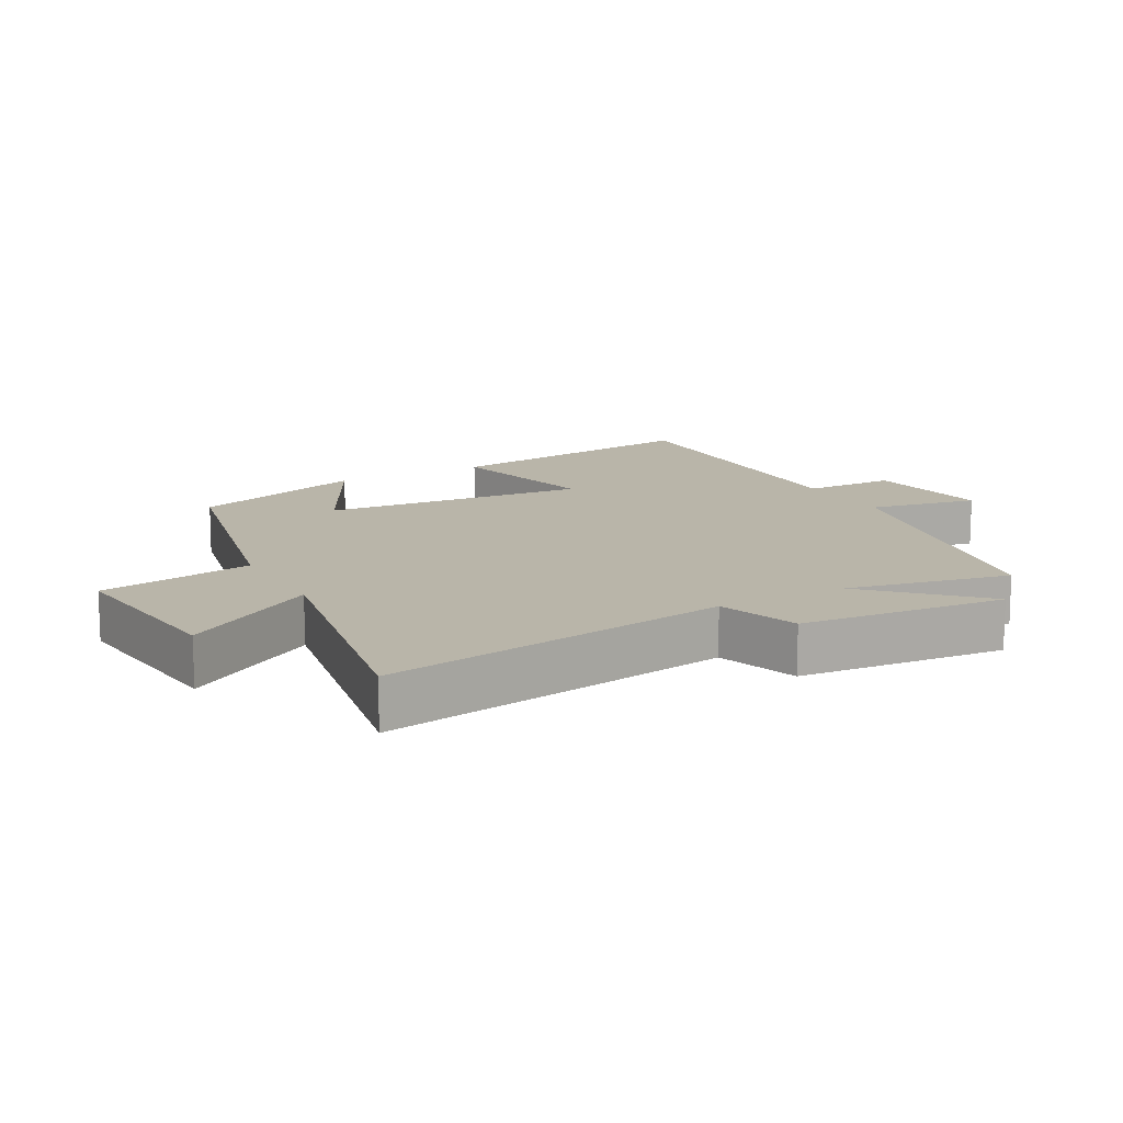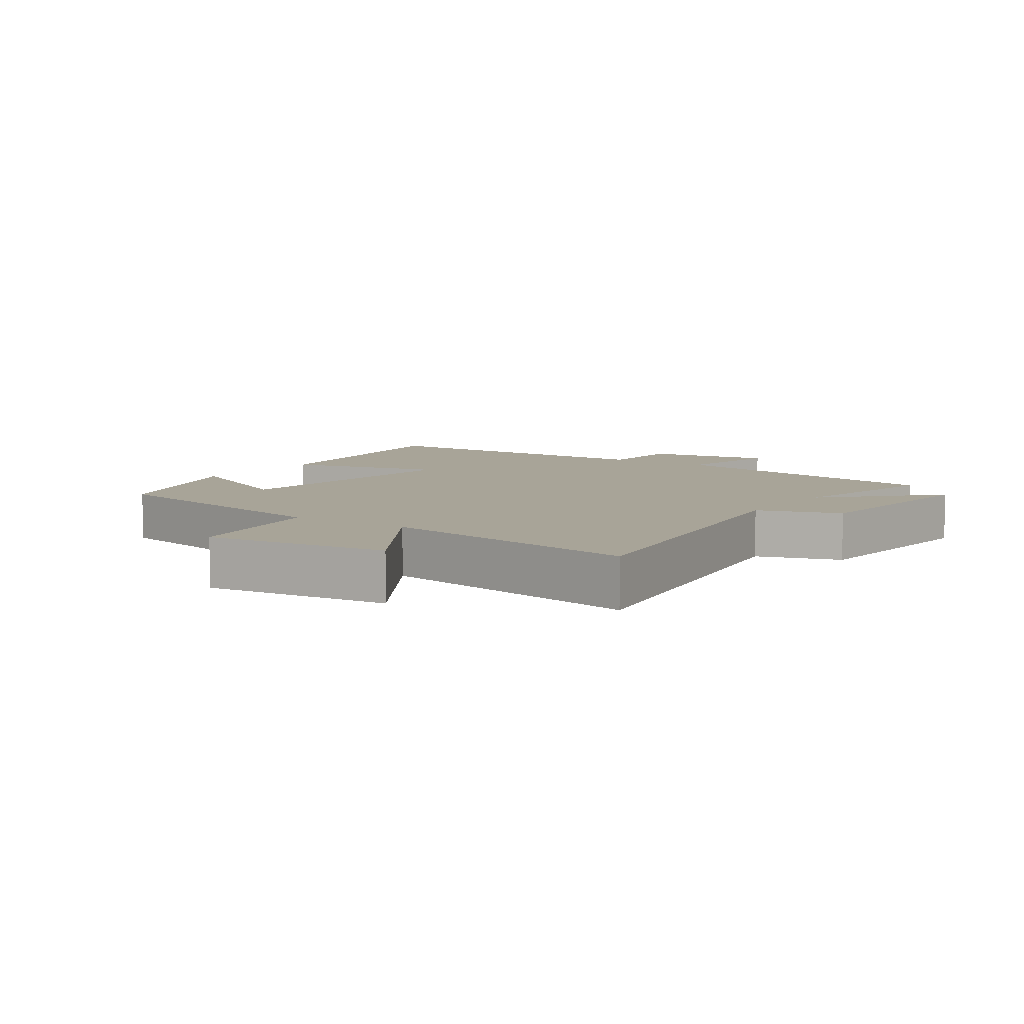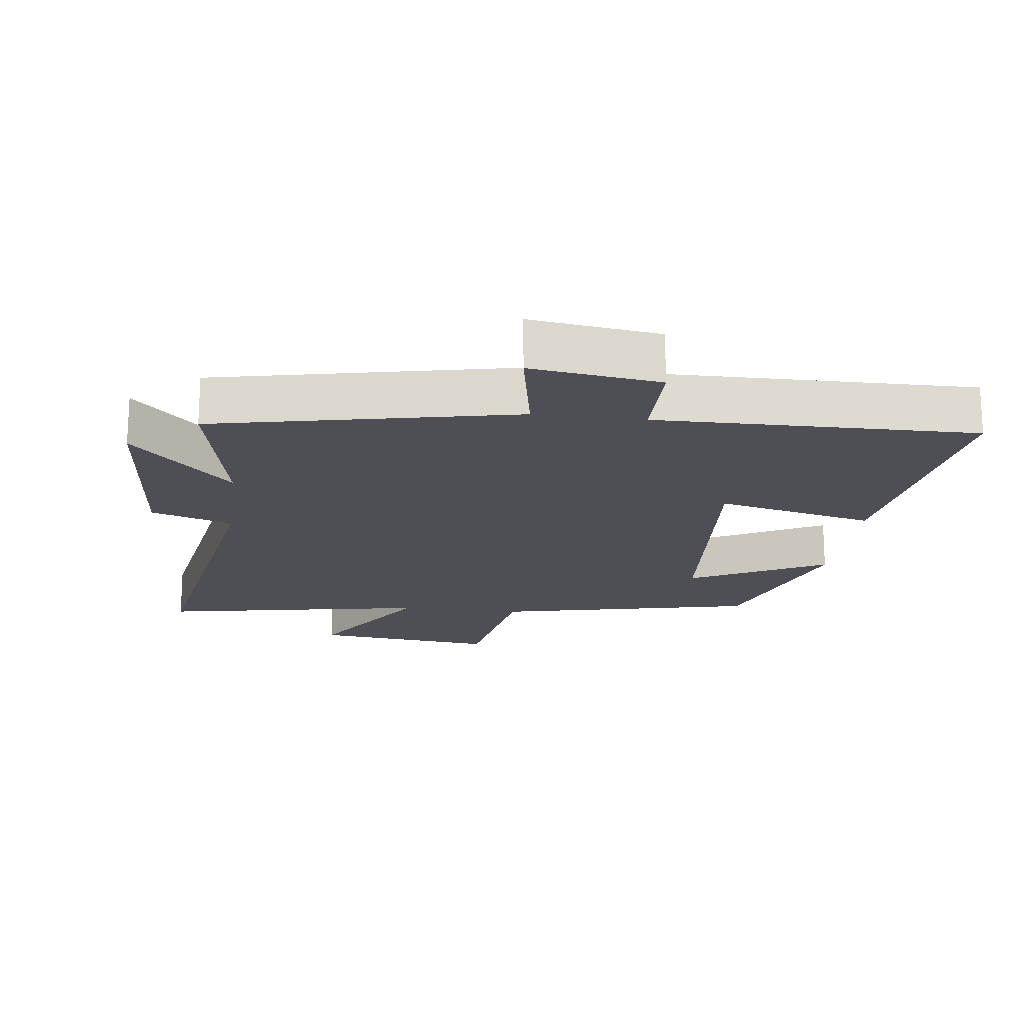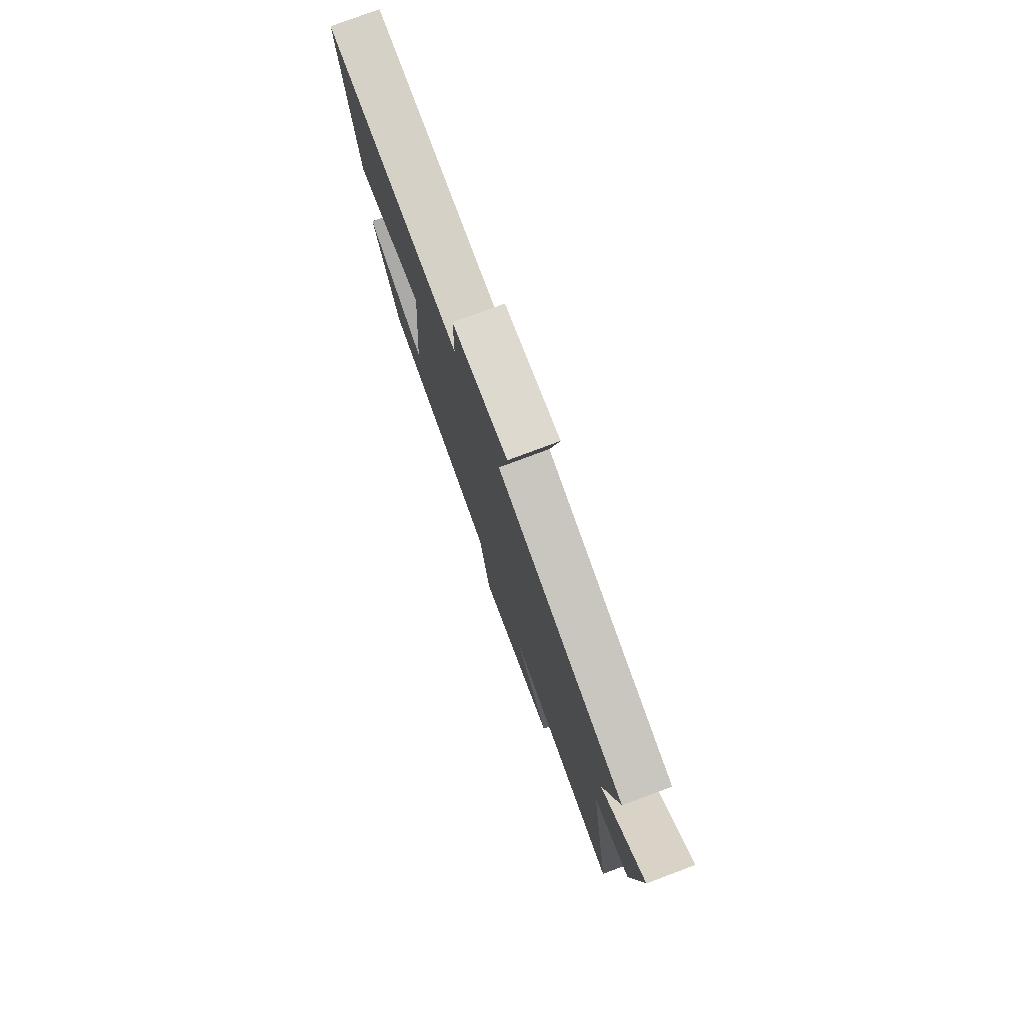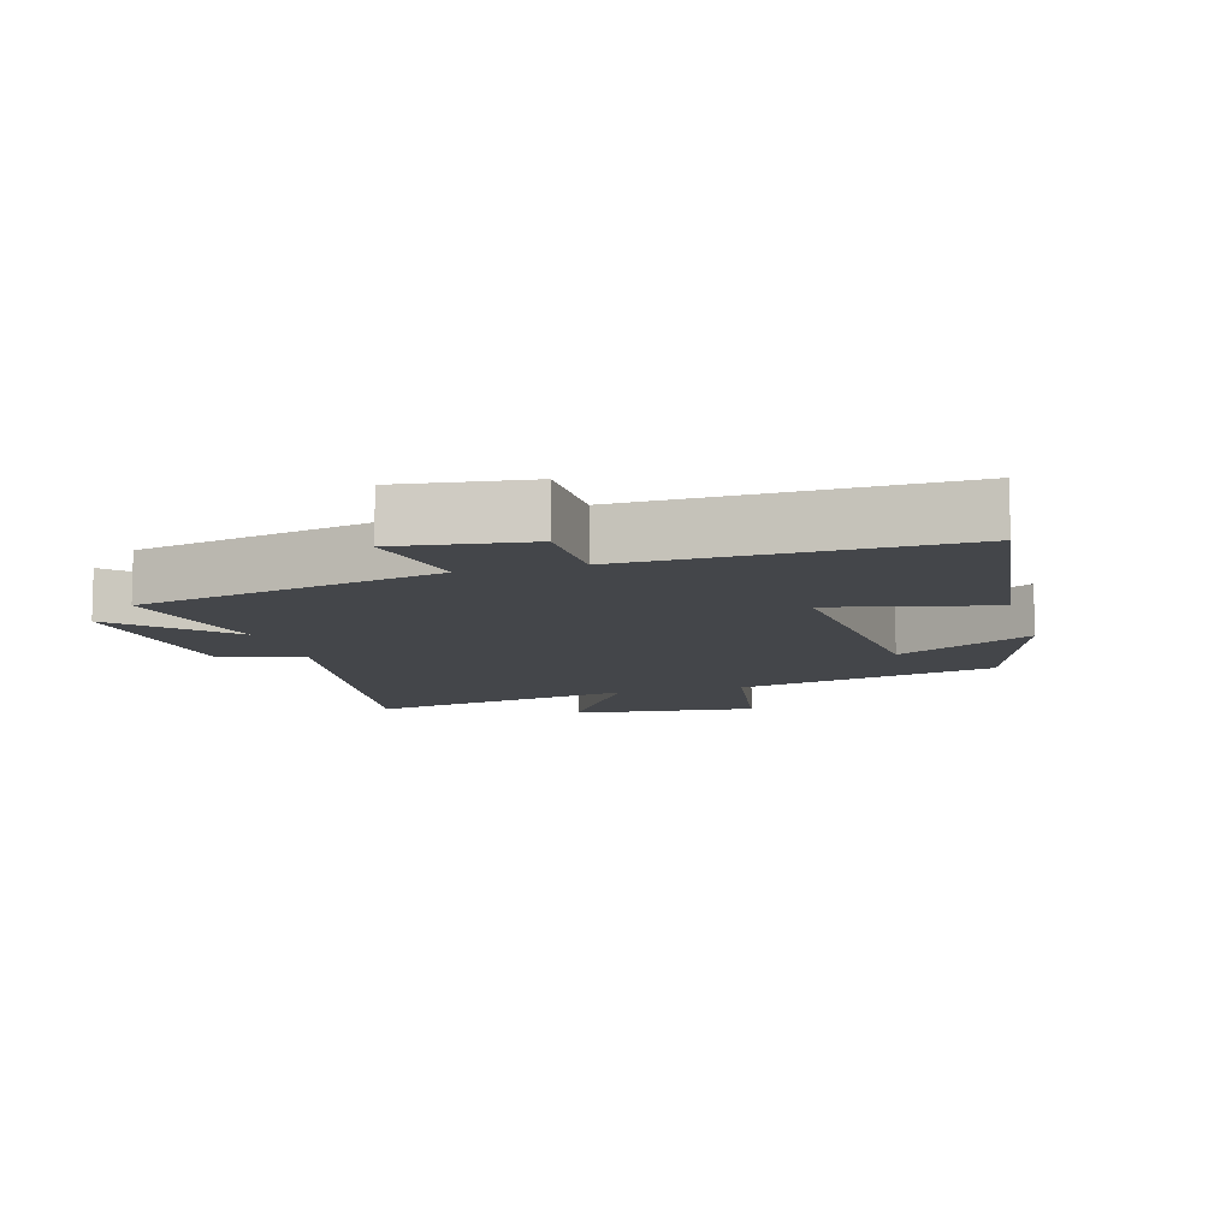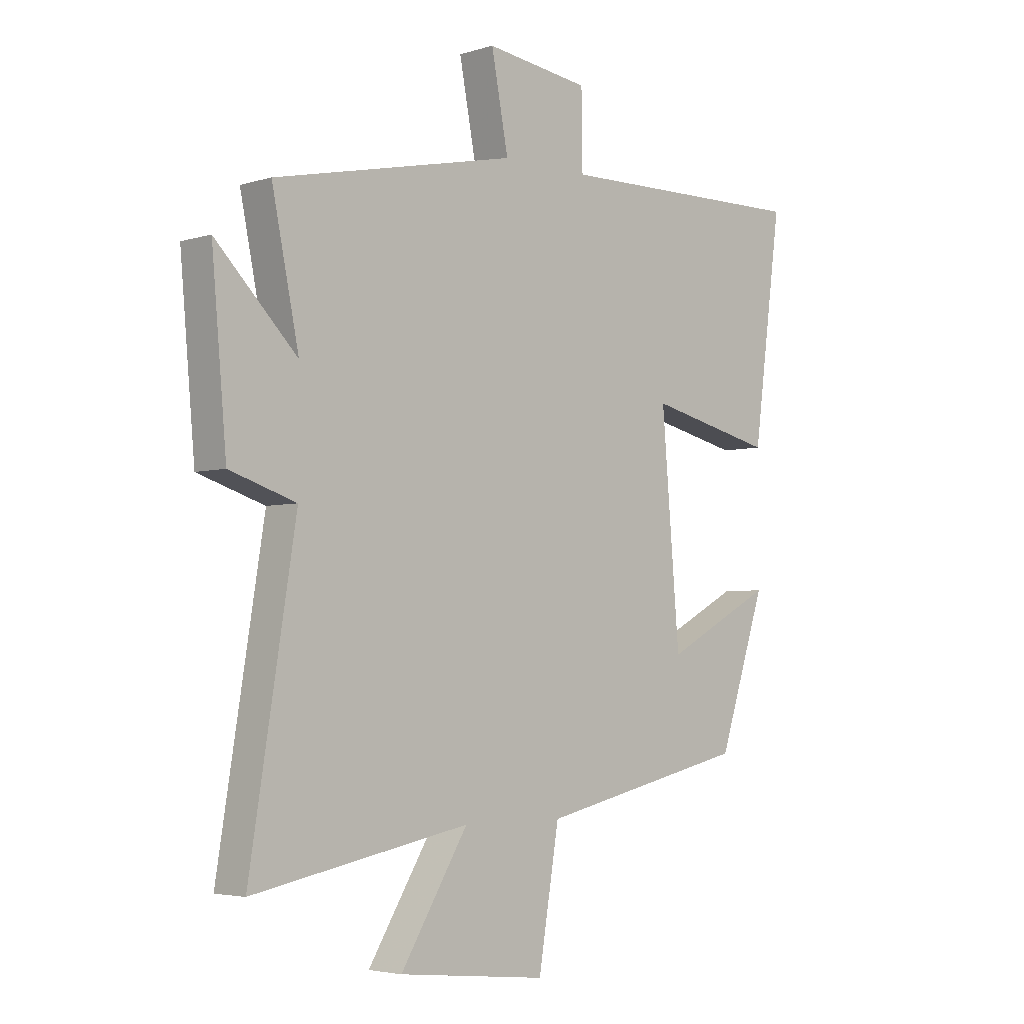
<metadata>
{"format":"obj","ext":"obj","renderer":"f3d","projection":"perspective","resolution":1024,"background":"white","views":[{"elev":13.4,"azim":-118.9,"up":"+Y"},{"elev":7.0,"azim":-145.8,"up":"+Y"},{"elev":-18.4,"azim":-7.5,"up":"+Y"},{"elev":78.0,"azim":-110.5,"up":"+Z"},{"elev":-9.8,"azim":16.0,"up":"+Y"},{"elev":-4.0,"azim":-44.9,"up":"+Z"}]}
</metadata>
<code>
v -0.551 0.07 0.401
v -0.094 0.07 0.5
v -0.126 0.07 0.667
v 0.07 0.07 0.641
v 0.072 0.07 0.5
v 0.555 0.07 0.509
v 0.5 0.07 0.1
v 0.26 0.07 0.155
v 0.294 0.07 -0.249
v 0.5 0.07 -0.14
v 0.41 0.07 -0.41
v 0.014 0.07 -0.5
v -0.025 0.07 -0.735
v -0.305 0.07 -0.705
v -0.178 0.07 -0.5
v -0.586 0.07 -0.578
v -0.5 0.07 -0.046
v -0.625 0.07 -0.006
v -0.653 0.07 0.308
v -0.5 0.07 0.154
v -0.551 0 0.401
v -0.094 0 0.5
v -0.126 0 0.667
v 0.07 0 0.641
v 0.072 0 0.5
v 0.555 0 0.509
v 0.5 0 0.1
v 0.26 0 0.155
v 0.294 0 -0.249
v 0.5 0 -0.14
v 0.41 0 -0.41
v 0.014 0 -0.5
v -0.025 0 -0.735
v -0.305 0 -0.705
v -0.178 0 -0.5
v -0.586 0 -0.578
v -0.5 0 -0.046
v -0.625 0 -0.006
v -0.653 0 0.308
v -0.5 0 0.154
f 17 18 19 20
f 15 16 17
f 15 17 20
f 12 13 14 15
f 9 10 11 12
f 8 9 12 15
f 5 6 7 8
f 5 8 15 20
f 2 3 4 5
f 1 2 5 20
f 40 39 38 37
f 37 36 35
f 40 37 35
f 35 34 33 32
f 32 31 30 29
f 35 32 29 28
f 28 27 26 25
f 40 35 28 25
f 25 24 23 22
f 40 25 22 21
f 1 21 22 2
f 2 22 23 3
f 3 23 24 4
f 4 24 25 5
f 5 25 26 6
f 6 26 27 7
f 7 27 28 8
f 8 28 29 9
f 9 29 30 10
f 10 30 31 11
f 11 31 32 12
f 12 32 33 13
f 13 33 34 14
f 14 34 35 15
f 15 35 36 16
f 16 36 37 17
f 17 37 38 18
f 18 38 39 19
f 19 39 40 20
f 20 40 21 1

</code>
